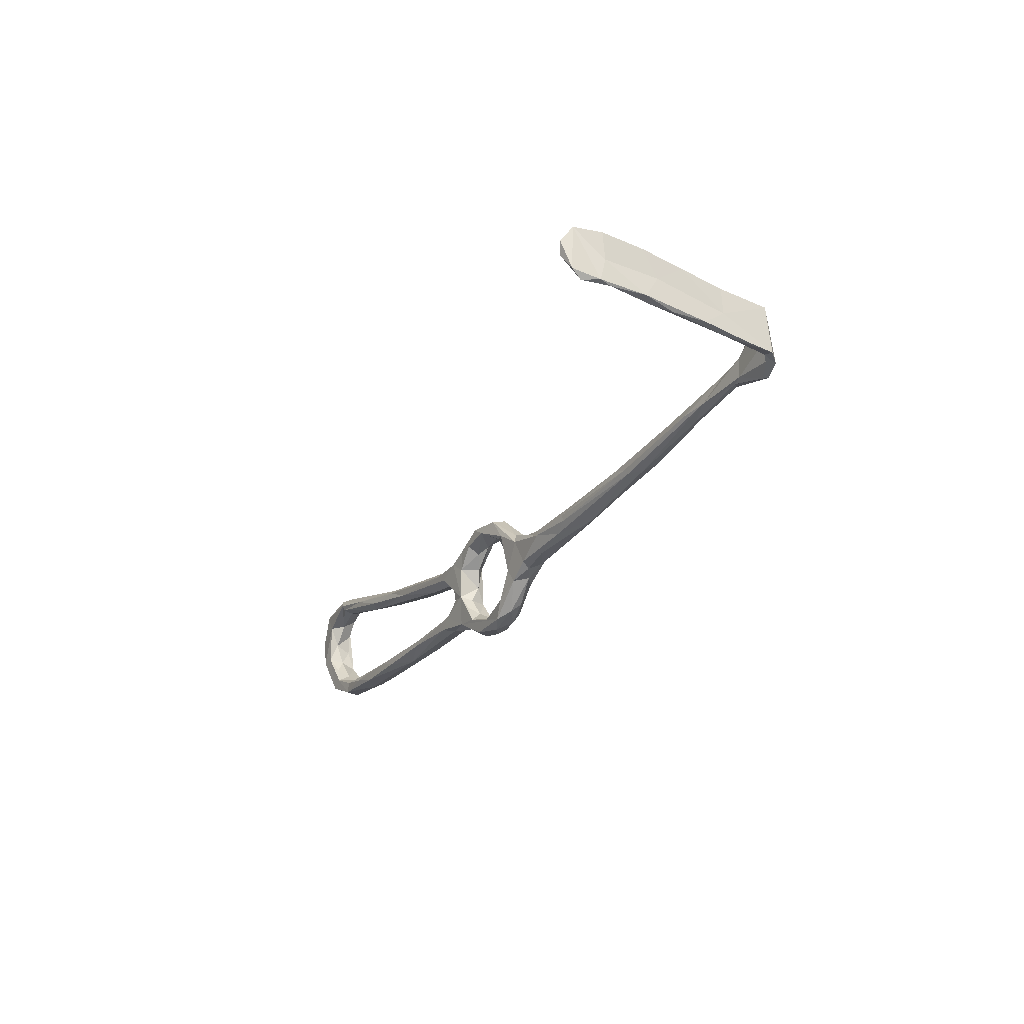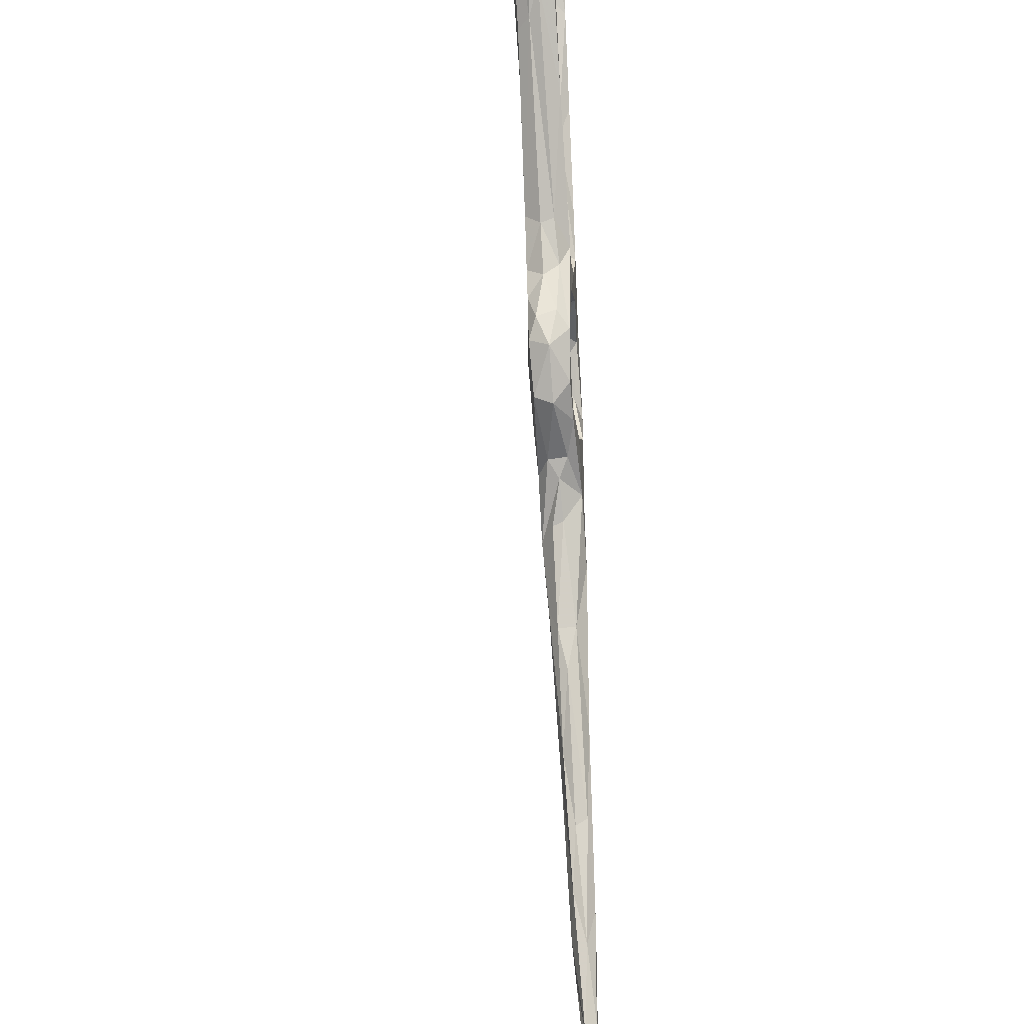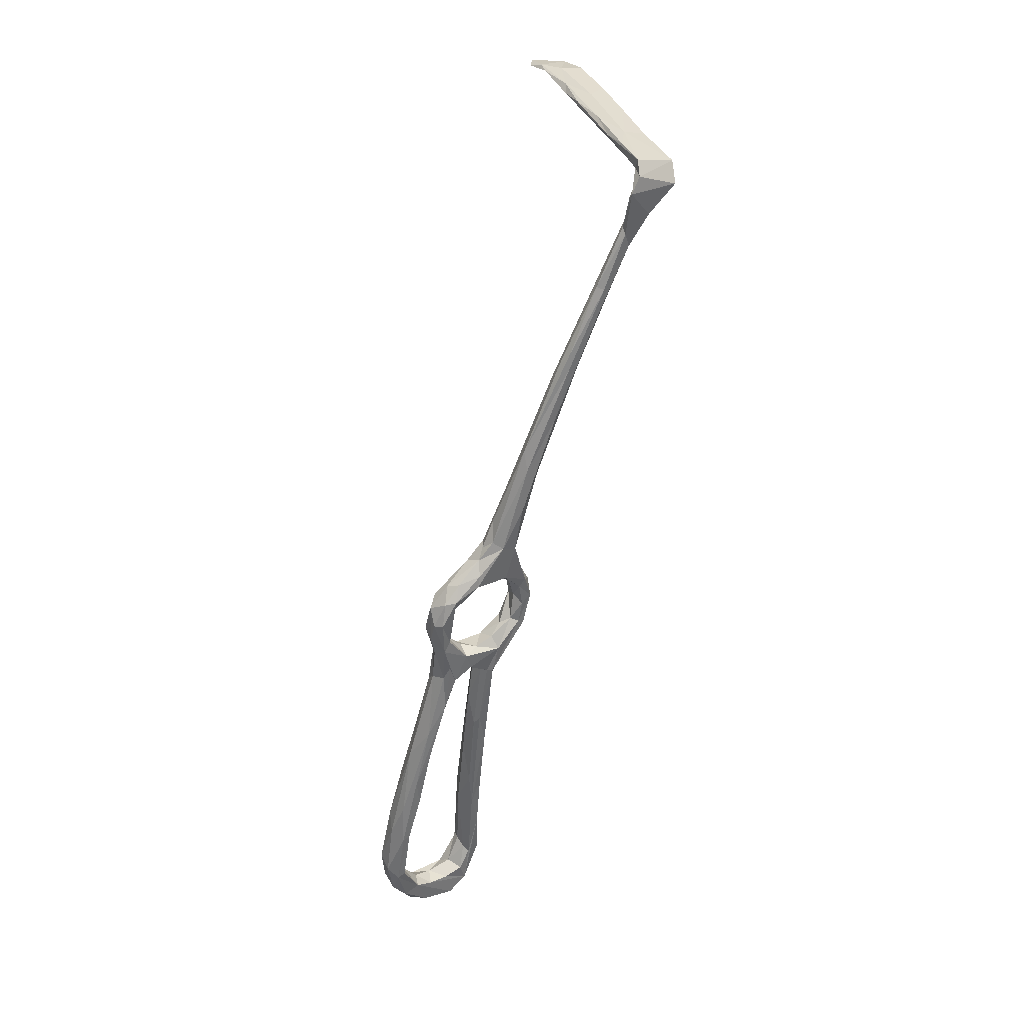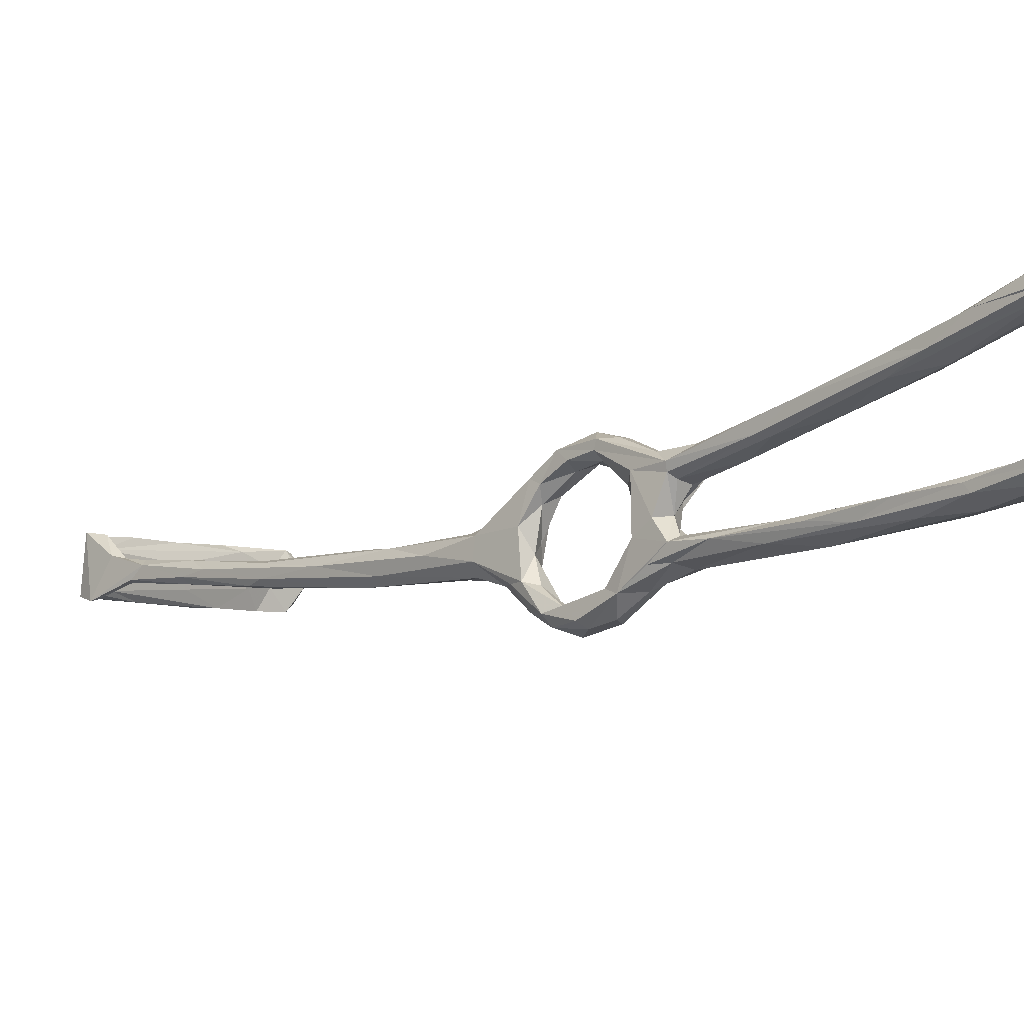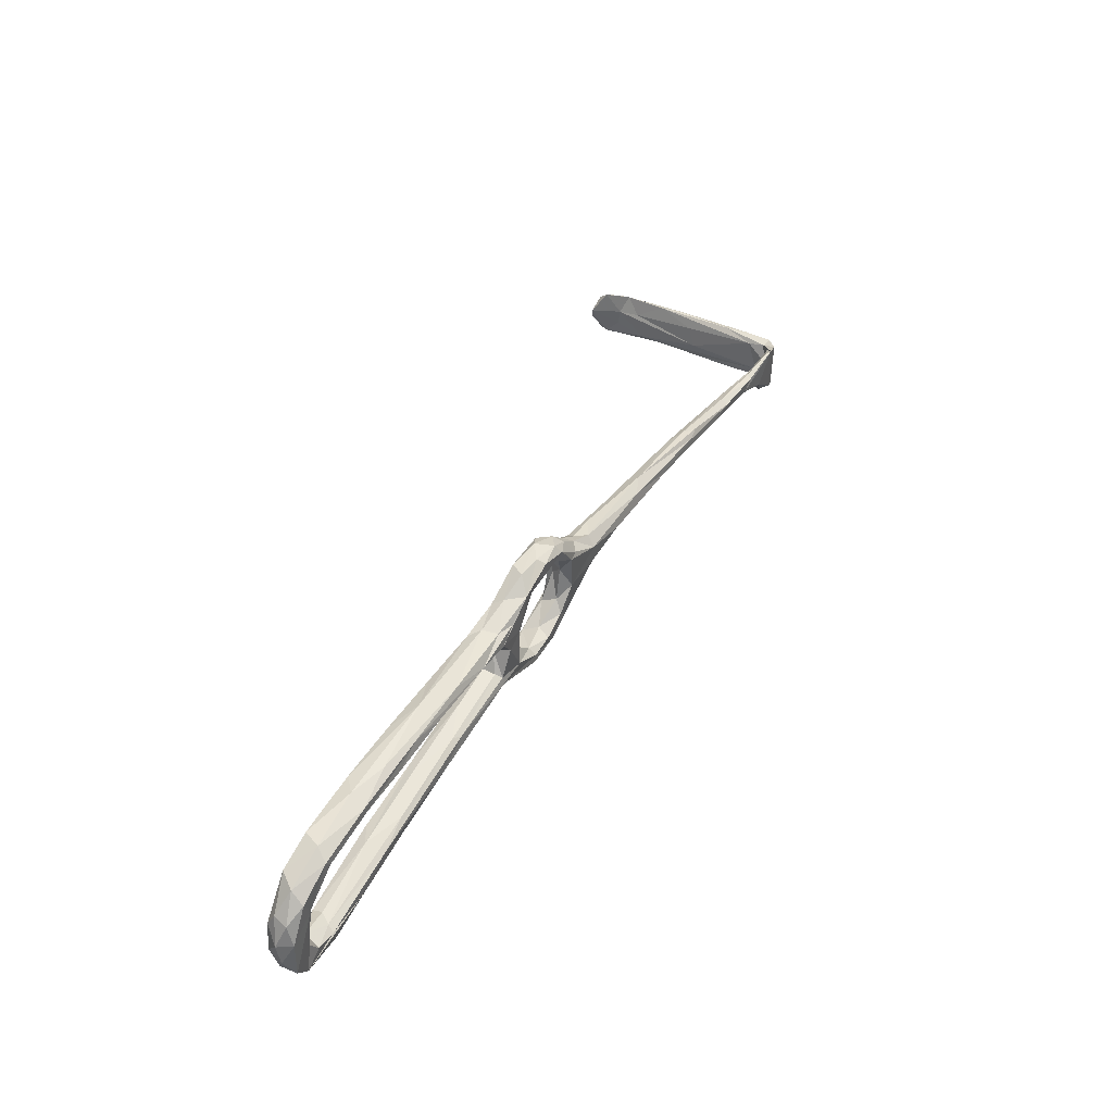
<metadata>
{"format":"obj","ext":"obj","renderer":"f3d","projection":"perspective","resolution":1024,"background":"white","views":[{"elev":62.3,"azim":178.9,"up":"+Y"},{"elev":79.5,"azim":-152.4,"up":"+Z"},{"elev":3.9,"azim":-126.6,"up":"+Y"},{"elev":-8.1,"azim":-15.6,"up":"+Z"},{"elev":-51.9,"azim":-179.0,"up":"+Y"}]}
</metadata>
<code>
v 15 -59.76 -497
v 11.47 -53.53 -495.4
v 13.15 -54.02 -497.6
v 14.08 -55.76 -494.4
v 18.18 -64.22 -492.7
v 17.06 -59.6 -498.3
v 17.56 -54.97 -499.1
v 19.23 -66.78 -493.6
v 20.28 -63.43 -497.1
v 22.21 -60.27 -497.4
v 26.86 -66.94 -492
v 24.17 -67.38 -493.3
v 17.34 -51.36 -497.8
v 20.07 -56.68 -495.4
v 23.94 -61.78 -493
v 18.8 -58.86 -494
v 15.68 -52.65 -493.9
v 16.42 -48.66 -493.6
v 12.34 -50.65 -490.8
v 9.484 -49.64 -490.2
v 8.516 -46.9 -490.3
v 12.2 -47.72 -485.8
v 9.452 -47.77 -481.5
v 12.95 -42.87 -490.9
v 14.34 -44.14 -487.3
v 13.84 -45.53 -483.7
v 13.08 -48.68 -478.1
v 4.36 -39.85 -486.1
v 5.609 -38.27 -488.4
v 8.974 -42.81 -490.2
v 11.11 -48.98 -494.8
v 13.65 -49.18 -496.6
v 63.92 -125.7 -458.6
v 63.98 -128.8 -455.9
v 61.79 -127.9 -455.5
v 67.79 -134.7 -462
v 63.32 -125.9 -459.9
v 61.13 -127.1 -460.5
v 64 -133.9 -461.7
v 58.3 -117.2 -461.3
v 58.34 -129.2 -455.5
v 52.79 -120.4 -459.6
v 48.86 -114.1 -464.2
v 58.78 -130.8 -458.3
v 59.81 -129.5 -459.4
v 52.93 -112.9 -465.9
v 63.71 -135.5 -454.7
v 68.76 -135.8 -457.9
v 63.15 -139.3 -456.7
v 61.14 -135.8 -459.5
v 70.35 -140.3 -464.5
v 65.28 -140.6 -457.4
v 68.42 -141 -460.2
v 64.65 -143.3 -460.5
v 67.42 -143.7 -464
v 64.43 -143.9 -469.2
v 62.66 -138.2 -463.3
v 9.088 -39.62 -489
v 15.98 -44.56 -477
v 16.55 -47.22 -476.5
v 12.42 -39.36 -481.4
v 10.4 -37.79 -487.8
v 12.11 -41.83 -478.3
v 9.076 -40.11 -479.2
v 5.469 -34.6 -481.1
v 7.007 -30.29 -484.3
v 6.63 -33.17 -481.5
v 4.809 -39.9 -482
v 9.478 -43.64 -477.9
v 5.813 -32.7 -488.1
v -1.116 -30.15 -484.2
v -6.079 -19.99 -486.4
v 11.06 -48.59 -474.2
v 14.82 -48.78 -470.5
v 12.15 -50.57 -475.2
v 1.701 -24.1 -487
v 0.8499 -20.87 -483.7
v -6.569 -15.21 -487.8
v -4.107 -20.63 -481.9
v -13.39 -7.234 -483.5
v -1.646 -18.98 -481.9
v -6.049 -13.88 -481.4
v 0.5234 -20.35 -485.4
v 17.12 -52.99 -473.5
v 14.07 -53.11 -470.3
v 15.05 -55.34 -472.2
v 21.09 -52.41 -472.1
v 18.03 -48.36 -470.9
v -19.71 5.637 -481.6
v 53.21 -108.2 -466.1
v 47.68 -99.7 -467
v 45.73 -106.9 -467.3
v 47.89 -107 -463.2
v 46.74 -101.8 -465.1
v 45.55 -108 -463.8
v 18.06 -60.55 -469.6
v 17.83 -60.15 -471.2
v 19.49 -56.31 -467.8
v 21.26 -62.29 -469.4
v 23.64 -59.73 -469.1
v 22.85 -55.84 -469.5
v 22.07 -60.81 -474.3
v 24.59 -59.01 -472.6
v 26.53 -62.53 -472.5
v 19.43 -59.6 -472.8
v 26.71 -63.94 -477.2
v 21.87 -64.23 -477
v 21.19 -67.49 -475.3
v 24.63 -73.67 -474.6
v 24.59 -69.76 -472.7
v 26.04 -67.02 -472.1
v 66.13 -136.7 -466.7
v 69.93 -139.8 -471.3
v 68.23 -137 -471.2
v 68.31 -143.5 -468.5
v 65.68 -143.1 -473.7
v 63.03 -139.3 -468.3
v 64.51 -136.8 -472.4
v 61.28 -138.8 -473.8
v 68.16 -140.8 -474.6
v 62.18 -140.9 -477.2
v 66.34 -135.3 -481.5
v 64.54 -139.1 -479.9
v 57.95 -134.7 -482.5
v 57.26 -133.5 -481
v 62.13 -133.5 -478.2
v 65.59 -135.4 -475.3
v 58.18 -129.7 -481.1
v -37.05 35.68 -481.5
v -36.49 37.45 -481.8
v -42.92 44.17 -484.5
v -37.23 39.84 -481.5
v -30.33 23.14 -482.3
v -35.51 33.24 -479.2
v -29.96 29.23 -482
v -28.88 23.89 -483.4
v -26.23 23.64 -481.9
v -34.59 35.37 -478
v -28.6 23.12 -479.4
v -23.02 16.98 -480.5
v -27.47 18 -481.5
v -39.83 40.38 -476.8
v -37.32 40.46 -477.2
v -43.43 47.37 -471.9
v -40.18 44.66 -472.5
v -41.7 43.56 -484.3
v -42.27 47.89 -482.5
v -41.15 48.6 -472.6
v -41.67 48.59 -478.4
v -44.19 48.14 -483.3
v -41.53 50.47 -482.4
v -39.86 51.63 -474.3
v -37.97 52.85 -481.6
v -43.06 52.11 -483
v -32.36 58.66 -482.9
v -40.64 52.3 -471.9
v -37.38 56.29 -482.9
v -22.76 63.81 -479.6
v -23.84 62.45 -475
v -33.31 57.85 -471.1
v -42.19 52.81 -471.8
v -31.9 59.89 -471.5
v -27.64 63.6 -482.3
v -32.04 59.91 -477.8
v -24.32 64.56 -470.9
v -23.09 66.53 -470.8
v 59.51 -132.2 -485
v -10.27 74.06 -470.9
v -20.21 5.027 -484.4
v -17.87 5.655 -485.8
v -21.39 8.338 -485.3
v -18.57 7.561 -481
v -11.59 -1.698 -482.1
v -13.48 2.357 -484
v -14.28 2.859 -485.3
v 28.98 -66.92 -474.2
v 28.83 -76.1 -472.2
v 30.43 -74.44 -472.5
v 31.7 -72.13 -476.3
v 26.99 -65.6 -484.4
v 24.89 -73.52 -476.3
v 22.98 -72.03 -482.9
v 26.55 -73.42 -477.2
v 20.94 -68.74 -485.5
v 26.86 -70.94 -482.3
v 22.25 -66.62 -481.6
v 23.88 -65.76 -485.5
v 21.81 -63.9 -490.4
v 25.05 -64.4 -488.2
v 28.9 -74.29 -490.7
v 25.32 -74.59 -489.8
v 22.32 -71.73 -489.8
v 24.26 -75.28 -486.8
v 28.29 -82.42 -487.1
v 26.63 -74.32 -485.7
v 36.08 -91.95 -485.4
v 33.76 -90.5 -488.7
v 30.74 -72.6 -487.4
v 33.29 -74.62 -474
v 33.48 -87.91 -472.6
v 37.13 -94.07 -468.3
v 35.54 -89.36 -472.9
v 34.5 -81.59 -475.4
v 29.29 -72.2 -477.8
v 29.04 -68.78 -479.8
v 28.45 -68.94 -484.1
v 29.68 -72.3 -486.3
v 43.99 -93.33 -470.7
v 32.04 -75.22 -489.8
v -15.61 70.25 -482.2
v -17.35 70.41 -475.9
v -20.44 67.79 -482.5
v -14.42 72.79 -469.9
v -9.085 73.84 -477.8
v -14.66 72.78 -481.5
v -4.391 76.75 -477.3
v -5.736 78.75 -469.8
v -3.825 77.2 -473.5
v -0.7734 79.85 -469.6
v -6.952 76.76 -481.8
v -6.115 78.02 -476.1
v 0.4481 81.04 -469.9
v 3.177 79.63 -476.1
v 3.139 80.99 -473.4
v -4.969 78.49 -481.3
v -0.8291 78.76 -481.5
v 0.8837 80.52 -479.8
v 36.71 -87.36 -485.6
v 43.63 -96.94 -470.7
v 65.07 -132.9 -479.8
v 61.66 -127.8 -482.8
v 62.13 -128.8 -485.3
v 51.09 -122.6 -485.4
v 50.5 -121.5 -483.8
v 53.78 -120 -487.4
v 58.3 -121 -484.9
v 54.71 -115.1 -487.3
v 55.78 -119.3 -483.4
v 47.62 -113.1 -487.6
v 44.75 -111.1 -484.3
v 49.47 -112.5 -483.7
v 41.68 -105.1 -487.2
v 50.48 -108 -485.4
v 47.56 -102 -488.1
v 41.24 -96.78 -489.7
v 36.83 -97.32 -486.3
v 40.14 -89.85 -486.9
v 39.78 -88.16 -488.6
f 3 1 2
f 4 2 5
f 1 3 6
f 7 6 3
f 6 8 1
f 6 9 8
f 12 9 10
f 11 10 13
f 14 15 13
f 15 11 13
f 17 16 14
f 14 18 17
f 17 19 4
f 19 17 18
f 4 19 20
f 20 2 4
f 21 2 20
f 20 19 22
f 18 22 19
f 22 18 25
f 27 22 26
f 23 20 22
f 20 23 28
f 21 28 30
f 29 30 28
f 21 20 28
f 31 21 30
f 30 32 31
f 10 7 13
f 9 7 10
f 6 7 9
f 3 32 7
f 18 14 13
f 7 32 13
f 3 31 32
f 31 3 2
f 37 33 39
f 44 42 43
f 45 44 43
f 46 38 45
f 37 38 46
f 41 47 35
f 37 39 38
f 39 45 38
f 39 33 36
f 48 33 34
f 48 36 33
f 34 47 48
f 49 41 42
f 50 45 39
f 45 50 44
f 48 51 36
f 35 47 34
f 44 50 49
f 47 52 48
f 47 49 52
f 47 41 49
f 54 53 52
f 53 51 48
f 53 48 52
f 53 54 55
f 53 55 51
f 21 31 2
f 32 24 13
f 24 32 30
f 18 24 25
f 24 18 13
f 25 26 22
f 23 22 27
f 26 25 59
f 25 62 61
f 59 25 61
f 62 25 24
f 64 63 66
f 61 66 63
f 67 64 66
f 67 65 64
f 63 64 69
f 29 58 30
f 62 24 58
f 62 58 70
f 70 58 29
f 28 71 72
f 28 68 71
f 66 61 62
f 23 68 28
f 69 64 68
f 68 64 65
f 40 34 33
f 34 40 35
f 42 44 49
f 68 73 69
f 68 23 73
f 75 73 23
f 23 27 75
f 24 30 58
f 62 76 66
f 66 77 67
f 62 70 76
f 79 71 68
f 79 65 81
f 65 79 68
f 77 66 83
f 83 66 76
f 65 67 81
f 29 78 70
f 60 84 27
f 85 73 75
f 85 75 86
f 75 27 84
f 84 60 87
f 87 59 88
f 60 59 87
f 60 27 26
f 29 72 78
f 78 76 70
f 72 29 28
f 71 79 80
f 71 80 72
f 82 79 81
f 89 79 82
f 77 81 67
f 33 37 40
f 37 90 40
f 46 90 37
f 91 40 90
f 92 46 45
f 43 92 45
f 42 41 93
f 94 93 35
f 95 42 93
f 93 41 35
f 95 43 42
f 91 94 40
f 88 59 61
f 26 59 60
f 88 63 74
f 61 63 88
f 74 73 85
f 86 97 85
f 98 85 96
f 74 85 98
f 74 98 88
f 98 96 99
f 99 100 98
f 87 103 102
f 101 104 87
f 104 103 87
f 100 104 101
f 101 87 88
f 84 86 75
f 102 103 106
f 98 100 101
f 69 74 63
f 69 73 74
f 97 86 105
f 96 85 97
f 87 105 84
f 105 87 102
f 107 105 102
f 105 107 108
f 108 97 105
f 109 96 97
f 105 86 84
f 101 88 98
f 96 109 110
f 109 97 108
f 96 110 99
f 110 111 99
f 100 99 111
f 54 52 49
f 49 50 57
f 50 39 57
f 36 112 39
f 51 113 36
f 113 114 36
f 39 112 57
f 54 56 55
f 114 112 36
f 115 51 55
f 54 119 56
f 49 119 54
f 119 121 56
f 57 112 117
f 114 118 112
f 56 115 55
f 115 56 116
f 115 116 120
f 113 115 120
f 56 121 116
f 125 119 126
f 126 119 118
f 125 126 128
f 124 119 125
f 134 129 133
f 135 130 132
f 130 136 129
f 135 136 130
f 138 134 139
f 137 138 140
f 140 138 139
f 137 135 138
f 138 143 134
f 143 142 134
f 135 132 143
f 138 135 143
f 144 131 142
f 143 145 142
f 129 131 130
f 142 131 134
f 131 129 134
f 146 132 130
f 146 130 131
f 144 142 145
f 145 143 148
f 143 149 148
f 149 143 132
f 149 132 147
f 132 146 147
f 147 146 131
f 144 150 131
f 147 151 149
f 147 131 151
f 131 150 151
f 150 154 151
f 149 151 153
f 149 153 152
f 148 149 156
f 149 152 156
f 153 151 155
f 155 151 154
f 152 153 159
f 159 153 158
f 162 161 160
f 161 154 150
f 160 156 152
f 164 163 157
f 154 161 164
f 160 165 162
f 154 157 155
f 160 161 156
f 161 150 144
f 144 148 156
f 161 144 156
f 154 164 157
f 164 161 162
f 144 145 148
f 115 113 51
f 120 122 113
f 113 122 114
f 122 120 123
f 116 121 123
f 116 123 120
f 119 124 121
f 121 124 123
f 123 124 167
f 117 112 118
f 49 57 117
f 118 119 117
f 117 119 49
f 114 127 118
f 162 165 166
f 160 152 165
f 163 155 157
f 169 72 80
f 72 169 78
f 171 78 169
f 89 82 172
f 78 171 170
f 170 175 78
f 174 83 175
f 80 79 89
f 77 174 173
f 173 81 77
f 82 81 173
f 172 82 173
f 175 76 78
f 77 83 174
f 76 175 83
f 141 169 80
f 141 80 89
f 133 171 169
f 133 169 141
f 141 89 139
f 133 136 171
f 141 139 134
f 134 133 141
f 140 173 174
f 137 140 174
f 175 170 135
f 170 136 135
f 175 135 137
f 139 172 140
f 174 175 137
f 139 89 172
f 136 133 129
f 170 171 136
f 140 172 173
f 100 111 104
f 103 104 106
f 107 102 106
f 104 111 176
f 111 110 178
f 180 176 179
f 110 177 178
f 110 109 177
f 108 181 109
f 108 182 181
f 182 108 184
f 182 185 181
f 181 185 183
f 186 184 108
f 107 186 108
f 187 184 186
f 184 188 5
f 5 8 184
f 184 187 188
f 188 189 15
f 180 15 189
f 10 11 12
f 11 15 180
f 11 190 12
f 9 12 8
f 192 193 8
f 184 8 193
f 191 192 8
f 191 8 12
f 190 191 12
f 194 192 191
f 194 193 192
f 196 195 193
f 193 194 196
f 197 194 191
f 198 11 180
f 188 187 189
f 178 176 111
f 176 178 199
f 199 179 176
f 200 109 181
f 200 181 183
f 202 200 183
f 203 202 183
f 203 183 204
f 204 179 203
f 184 193 182
f 193 195 185
f 185 204 183
f 179 204 205
f 204 185 205
f 206 207 198
f 198 180 206
f 195 206 185
f 195 207 206
f 177 109 201
f 179 208 203
f 208 179 199
f 176 106 104
f 106 176 180
f 179 205 180
f 185 206 205
f 186 107 106
f 153 210 158
f 152 159 168
f 165 152 168
f 153 155 210
f 164 162 166
f 164 211 163
f 213 166 165
f 165 168 213
f 164 166 211
f 214 159 158
f 215 212 163
f 166 213 211
f 215 163 211
f 159 216 168
f 213 217 211
f 216 159 214
f 158 210 214
f 168 216 218
f 212 155 163
f 212 210 155
f 221 211 217
f 211 221 215
f 219 217 213
f 210 212 215
f 220 210 215
f 213 168 219
f 222 221 217
f 219 168 218
f 217 219 222
f 222 219 224
f 218 223 219
f 225 220 215
f 210 220 214
f 219 223 224
f 226 220 225
f 216 214 220
f 216 220 226
f 216 223 218
f 216 226 223
f 225 227 226
f 227 225 222
f 223 227 224
f 224 227 222
f 221 225 215
f 222 225 221
f 223 226 227
f 180 205 206
f 209 11 198
f 209 190 11
f 196 228 207
f 195 196 207
f 178 177 94
f 199 91 208
f 229 203 208
f 203 229 202
f 199 178 94
f 199 94 91
f 201 200 43
f 201 109 200
f 122 230 114
f 114 230 127
f 230 232 231
f 122 167 232
f 232 230 122
f 122 123 167
f 128 126 230
f 126 127 230
f 231 232 236
f 232 237 236
f 238 128 231
f 231 236 238
f 124 233 167
f 167 235 232
f 233 239 167
f 167 239 235
f 124 125 234
f 234 125 128
f 128 230 231
f 233 124 234
f 238 241 128
f 241 240 128
f 242 239 233
f 232 235 237
f 243 237 244
f 238 236 243
f 241 238 243
f 244 237 245
f 237 235 245
f 245 235 239
f 236 237 243
f 240 234 128
f 242 233 234
f 240 242 234
f 241 196 240
f 246 242 240
f 196 241 228
f 246 240 196
f 239 242 197
f 245 239 197
f 248 247 244
f 228 241 243
f 243 244 247
f 126 118 127
f 185 182 193
f 245 248 244
f 247 228 243
f 194 197 242
f 194 242 246
f 194 246 196
f 207 228 198
f 198 248 209
f 228 247 198
f 190 197 191
f 190 245 197
f 248 245 209
f 190 209 245
f 247 248 198
f 186 106 180
f 180 187 186
f 180 189 187
f 1 8 5
f 188 16 5
f 15 16 188
f 4 16 17
f 1 5 2
f 16 4 5
f 16 15 14
f 201 95 93
f 95 201 43
f 91 90 208
f 46 92 229
f 200 202 43
f 92 43 202
f 229 92 202
f 90 46 208
f 229 208 46
f 40 94 35
f 201 93 177
f 177 93 94

</code>
